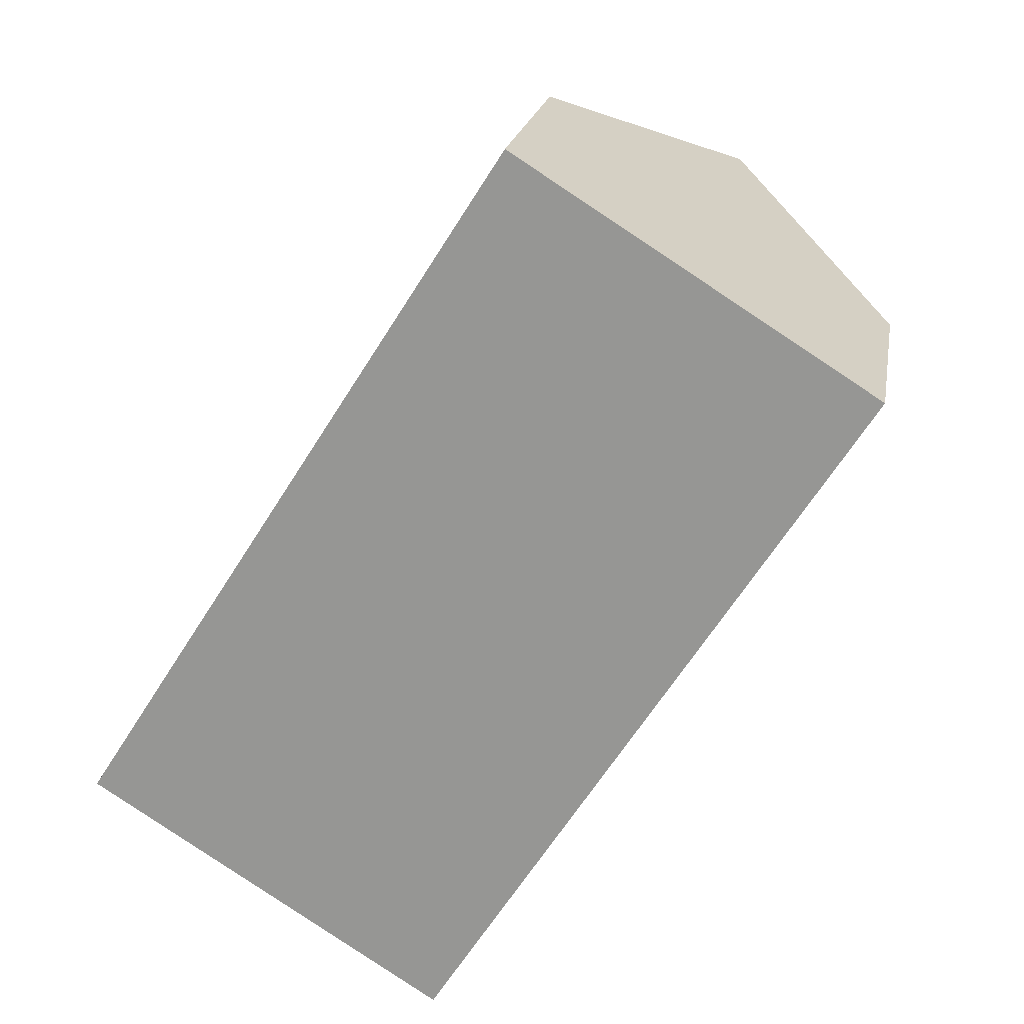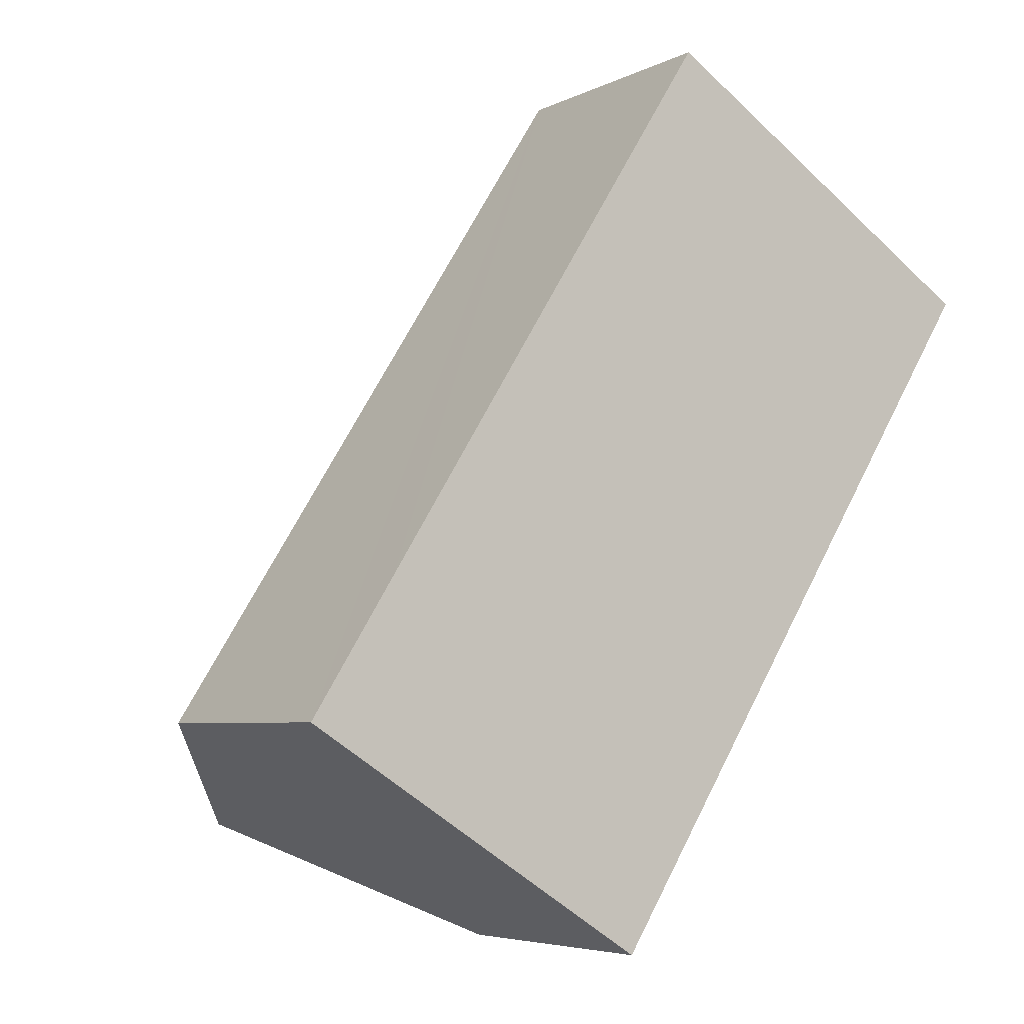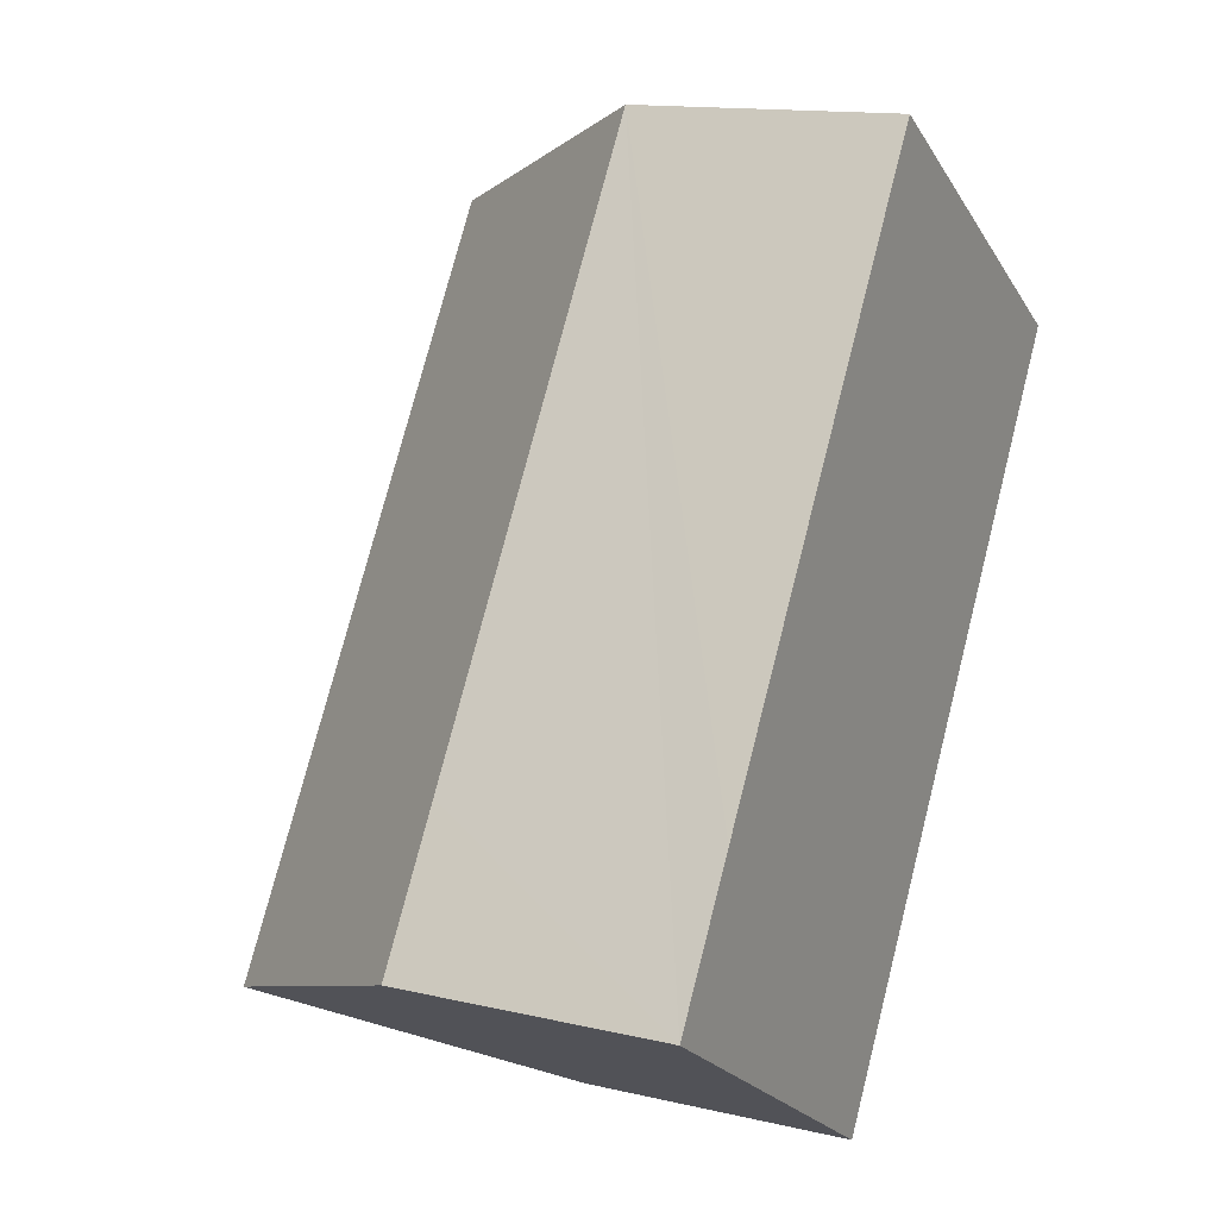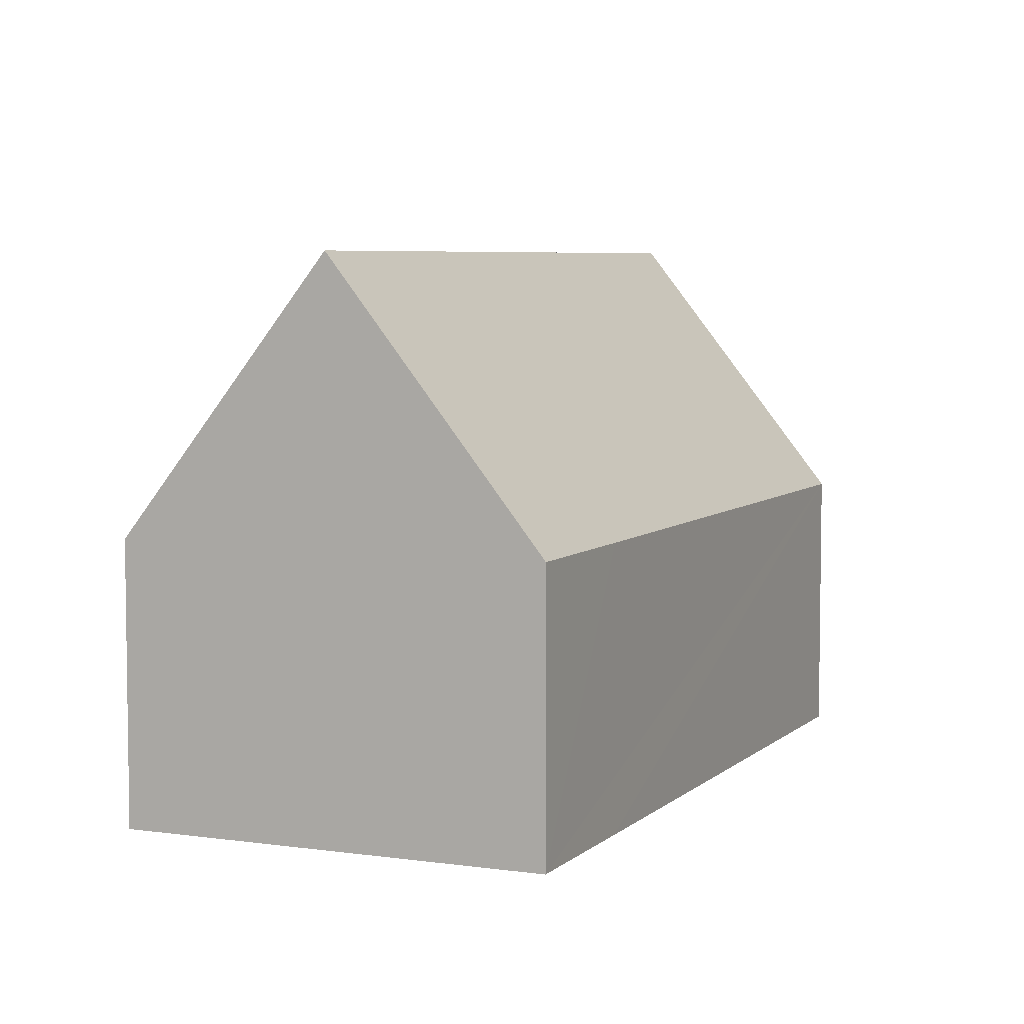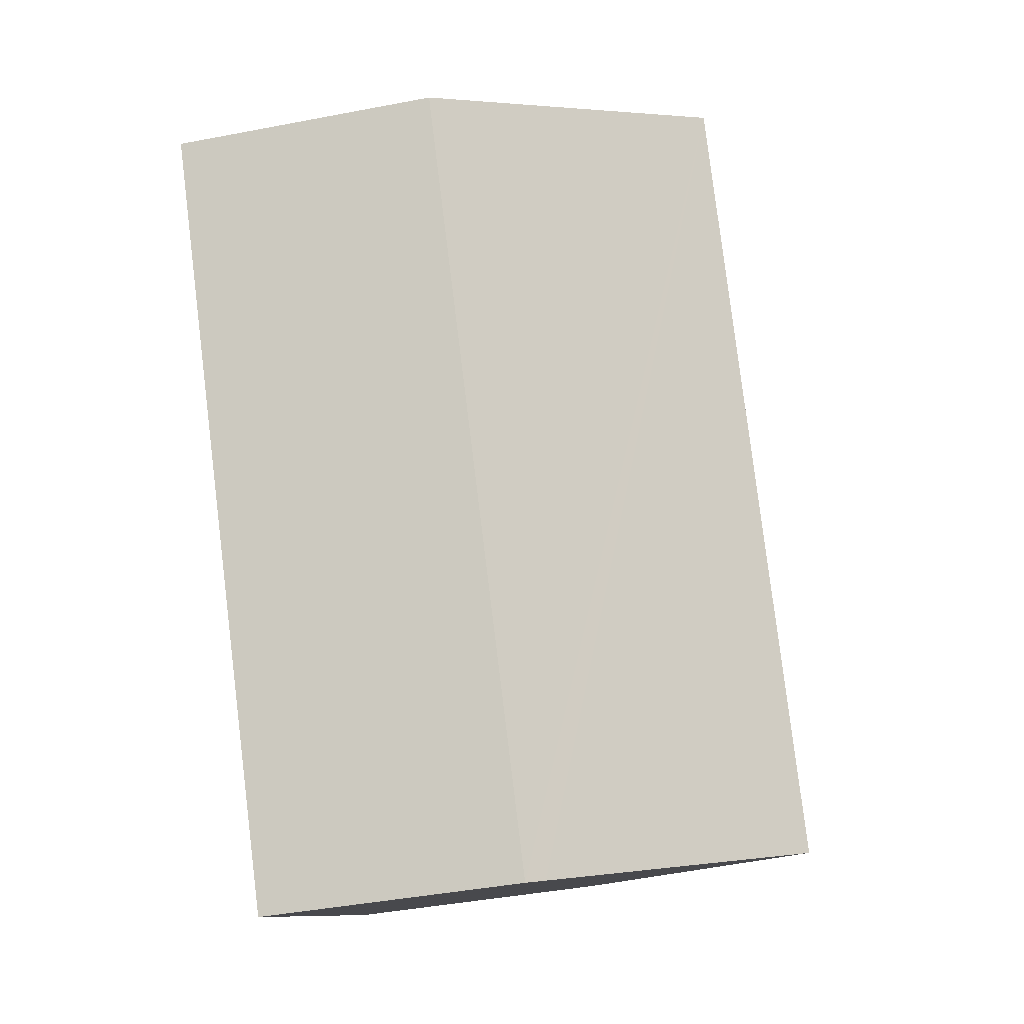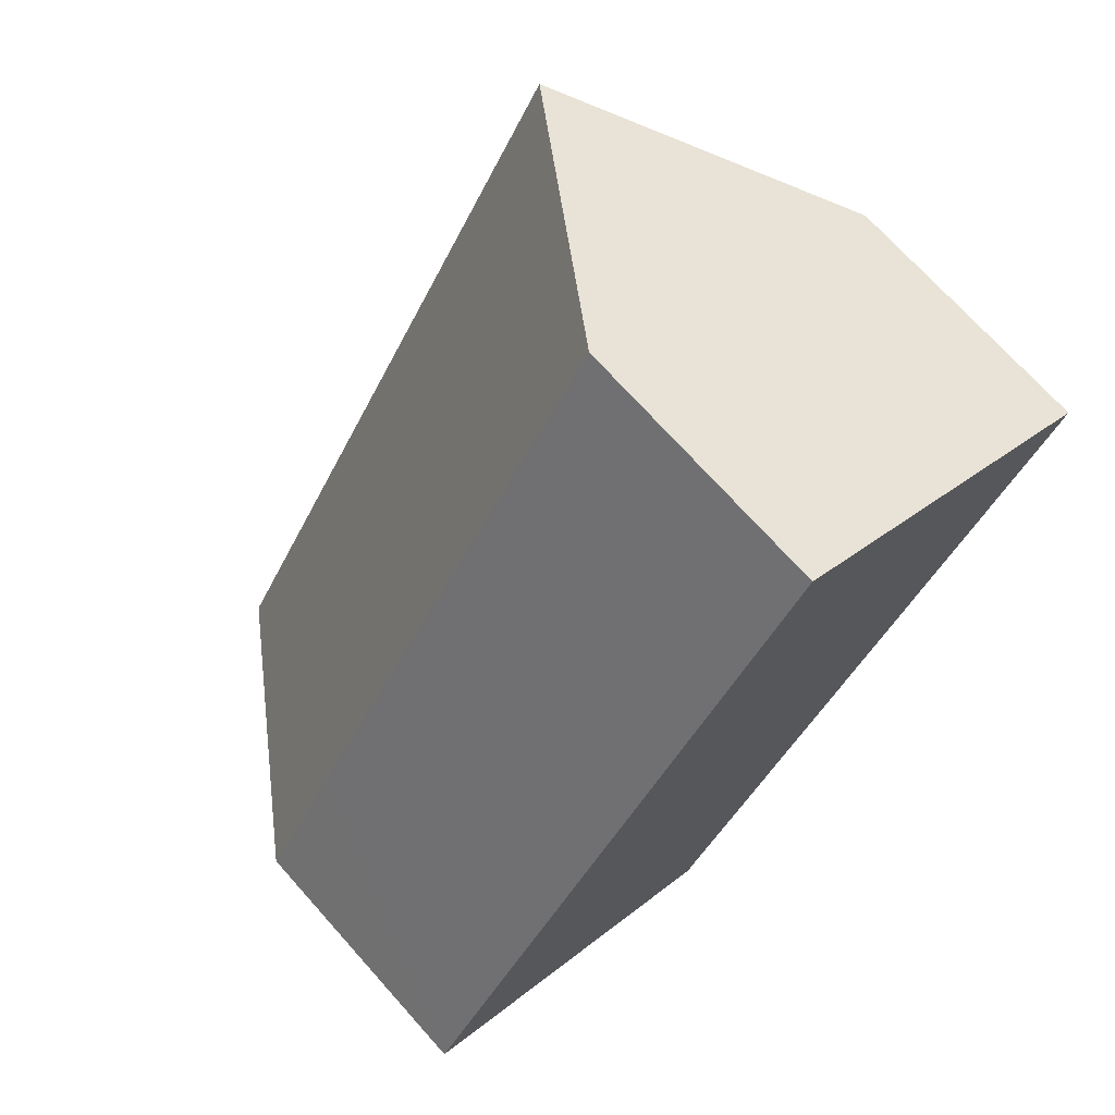
<metadata>
{"format":"obj","ext":"obj","renderer":"f3d","projection":"perspective","resolution":1024,"background":"white","views":[{"elev":20.3,"azim":9.6,"up":"+Z"},{"elev":-5.3,"azim":-33.8,"up":"+Z"},{"elev":13.9,"azim":-62.5,"up":"+Z"},{"elev":5.8,"azim":-123.8,"up":"+Y"},{"elev":-42.4,"azim":103.0,"up":"+Z"},{"elev":71.4,"azim":-41.8,"up":"+Z"}]}
</metadata>
<code>
v  4.246 12.73 -2.675
v  10.33 6.45 16.29
v  14.58 12.73 13.62
v  2.043 6.446 3.228
v  0 6.45 3.949e-16
v  14.49 6.45 4.112
v  18.83 6.439 10.93
v  12.8 6.454 1.443
v  8.482 6.465 -5.343
v  8.193 6.893 -5.161
v  8.482 3.272e-16 -5.343
v  8.193 3.16e-16 -5.161
v  4.246 1.638e-16 -2.675
v  0 0 0
v  2.043 -1.977e-16 3.228
v  10.33 -9.977e-16 16.29
v  14.58 -8.337e-16 13.62
v  18.83 -6.695e-16 10.93
v  12.8 -8.836e-17 1.443
v  14.49 -2.518e-16 4.112
g defaultobject
f 1 2 3
f 2 1 4
f 4 1 5
f 6 3 7
f 3 6 8
f 3 8 9
f 3 9 10
f 3 10 1
f 10 5 1
f 5 10 9
f 5 9 11
f 5 11 12
f 5 12 13
f 5 13 14
f 14 4 5
f 4 14 2
f 2 14 15
f 2 15 16
f 2 7 3
f 7 2 16
f 7 16 17
f 7 17 18
f 8 11 9
f 11 8 19
f 19 8 6
f 19 6 7
f 19 7 20
f 20 7 18
f 17 20 18
f 20 17 16
f 20 16 15
f 20 15 19
f 19 15 11
f 11 15 14
f 11 14 12
f 12 14 13

</code>
